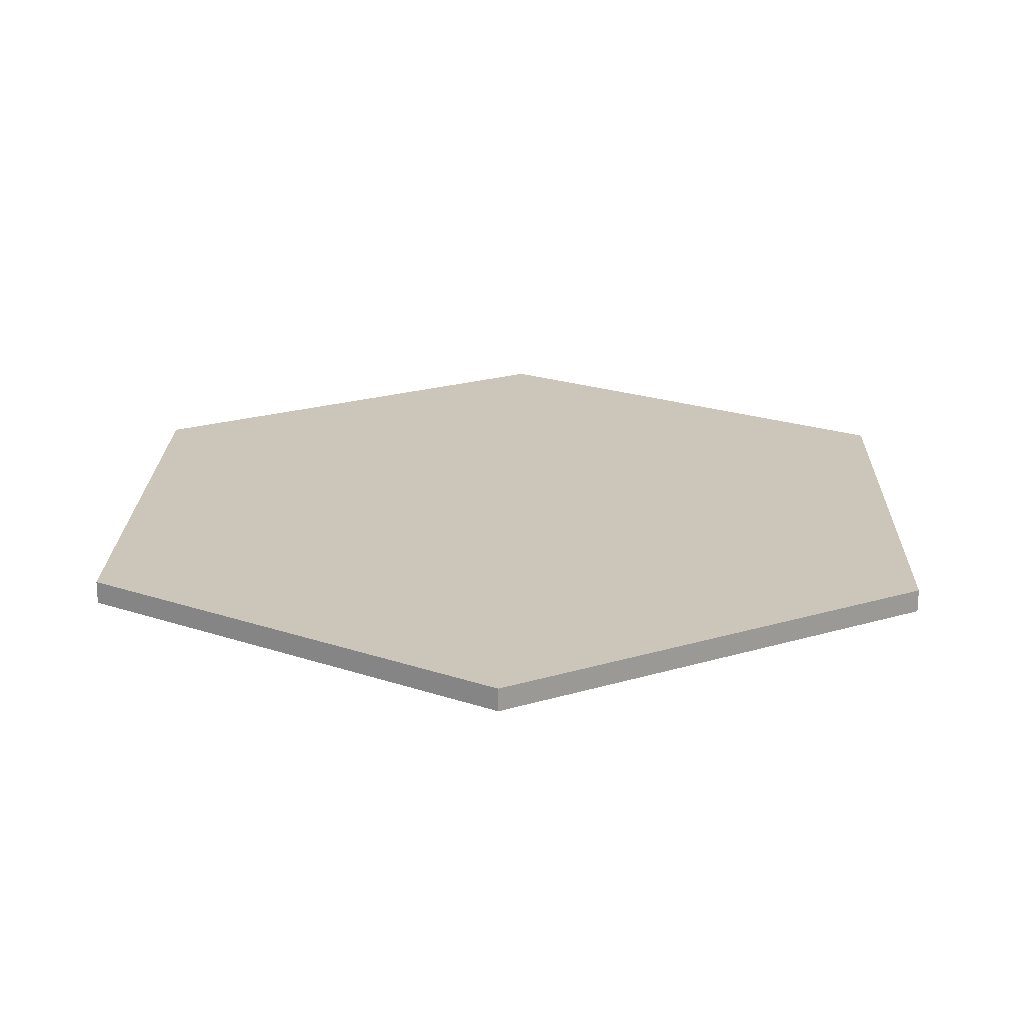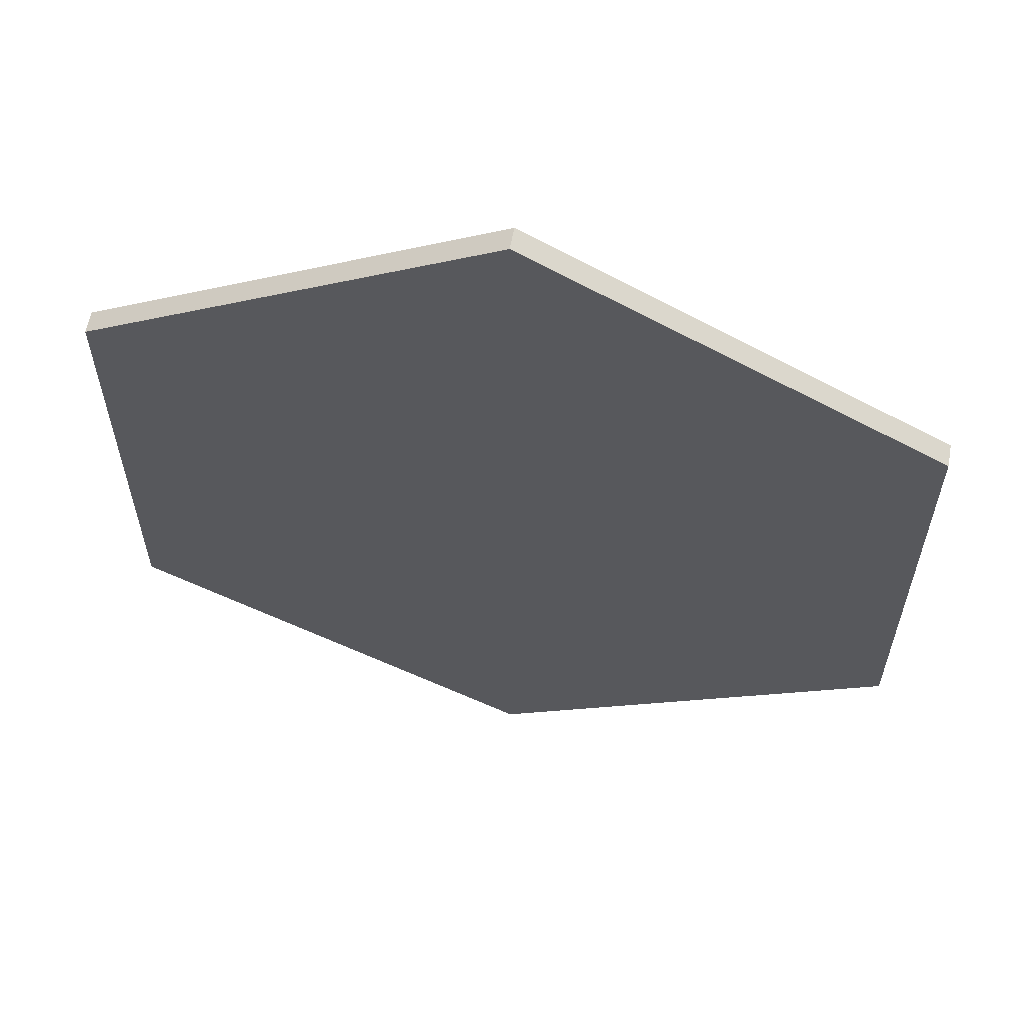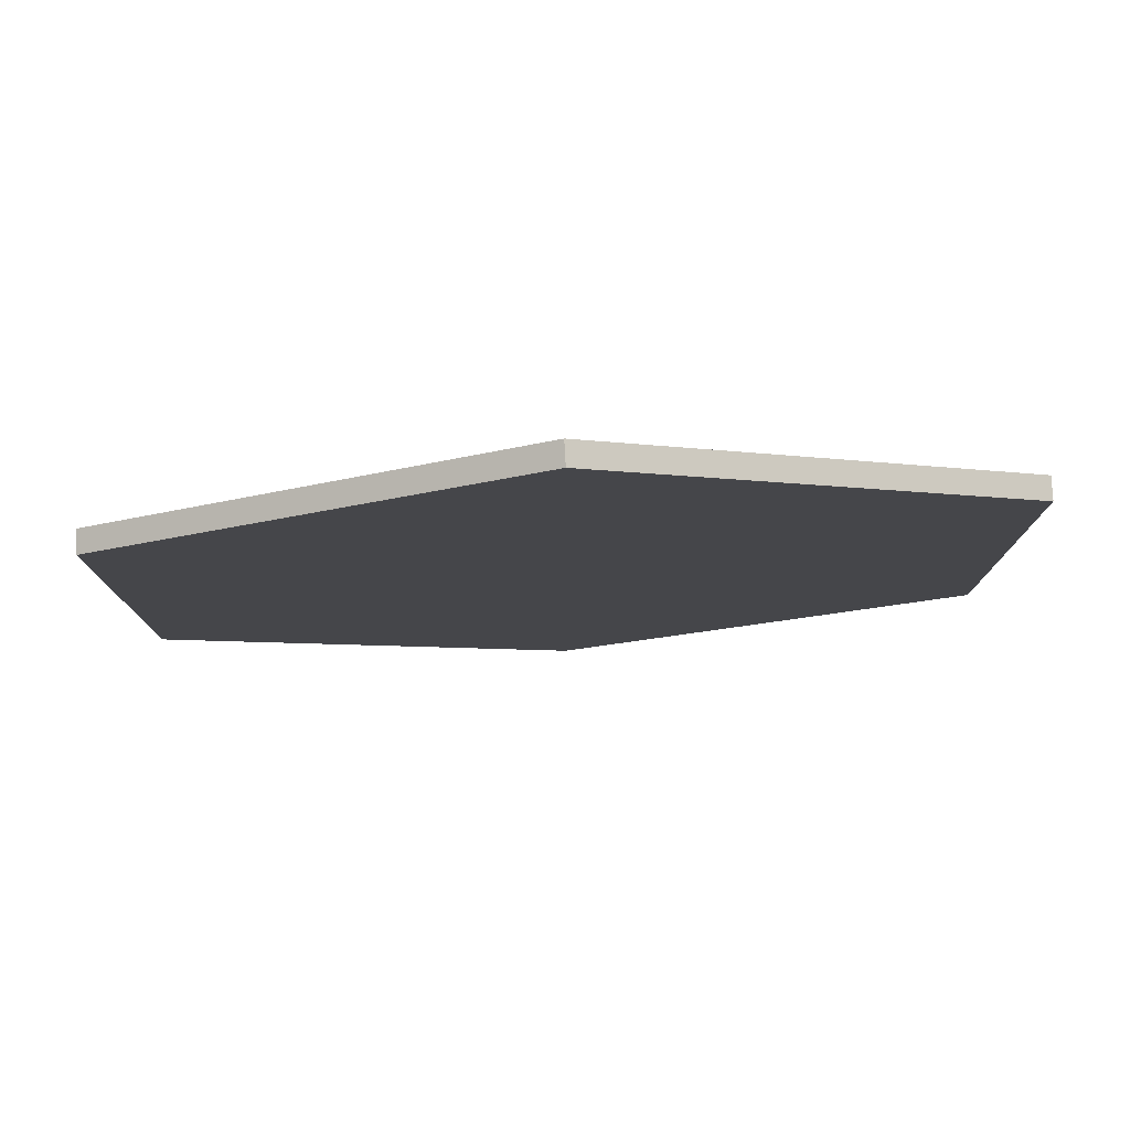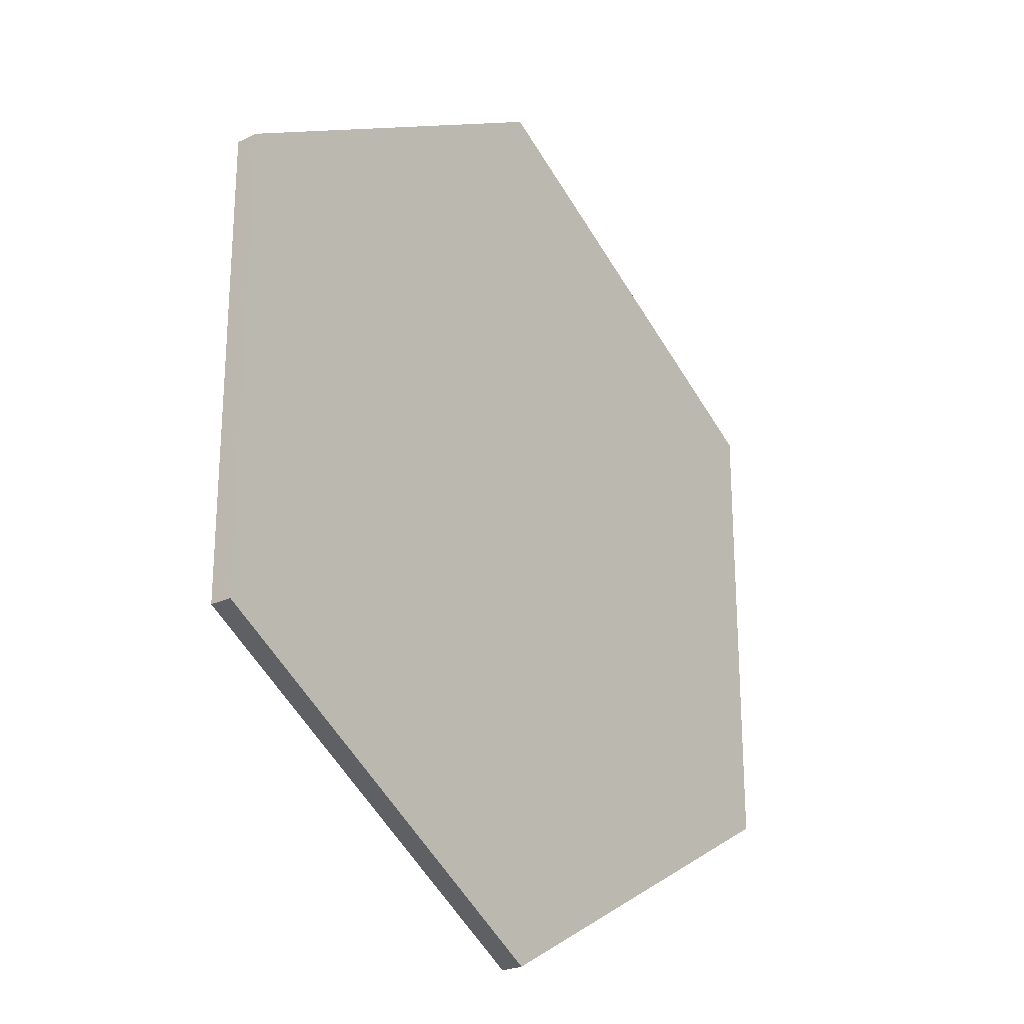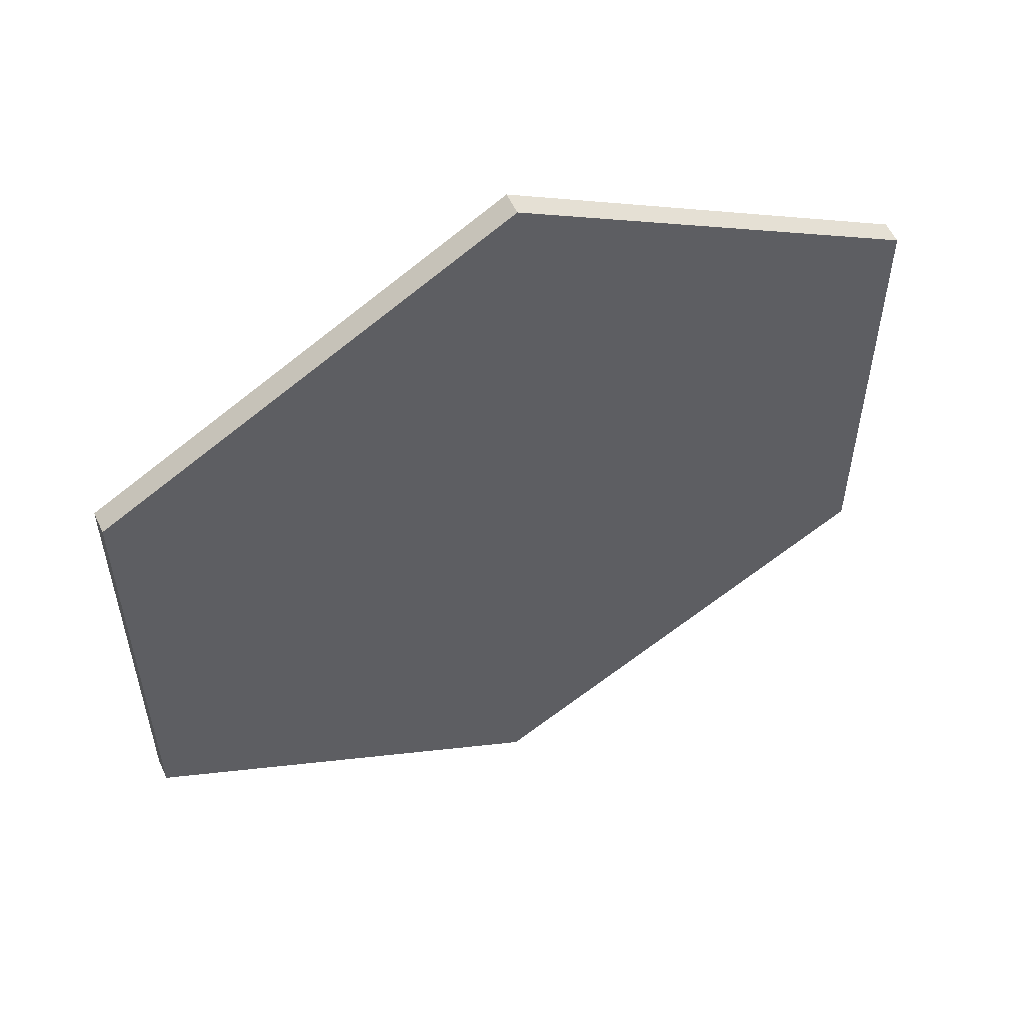
<metadata>
{"format":"obj","ext":"obj","renderer":"f3d","projection":"perspective","resolution":1024,"background":"white","views":[{"elev":20.9,"azim":61.5,"up":"+Y"},{"elev":60.6,"azim":10.4,"up":"+Z"},{"elev":79.8,"azim":-3.2,"up":"+Z"},{"elev":-25.1,"azim":127.5,"up":"+Z"},{"elev":56.0,"azim":155.3,"up":"+Z"}]}
</metadata>
<code>
o Cylinder_Cylinder.001
v 0 -0.5 -21.07
v 0 0.5 -21.07
v 18.25 -0.5 -10.53
v 18.25 0.5 -10.53
v 18.25 -0.5 10.53
v 18.25 0.5 10.53
v -2e-06 -0.5 21.07
v -2e-06 0.5 21.07
v -18.25 -0.5 10.53
v -18.25 0.5 10.53
v -18.25 -0.5 -10.53
v -18.25 0.5 -10.53
f 1 2 4 3
f 3 4 6 5
f 5 6 8 7
f 7 8 10 9
f 4 2 12 10 8 6
f 9 10 12 11
f 11 12 2 1
f 1 3 5 7 9 11

</code>
